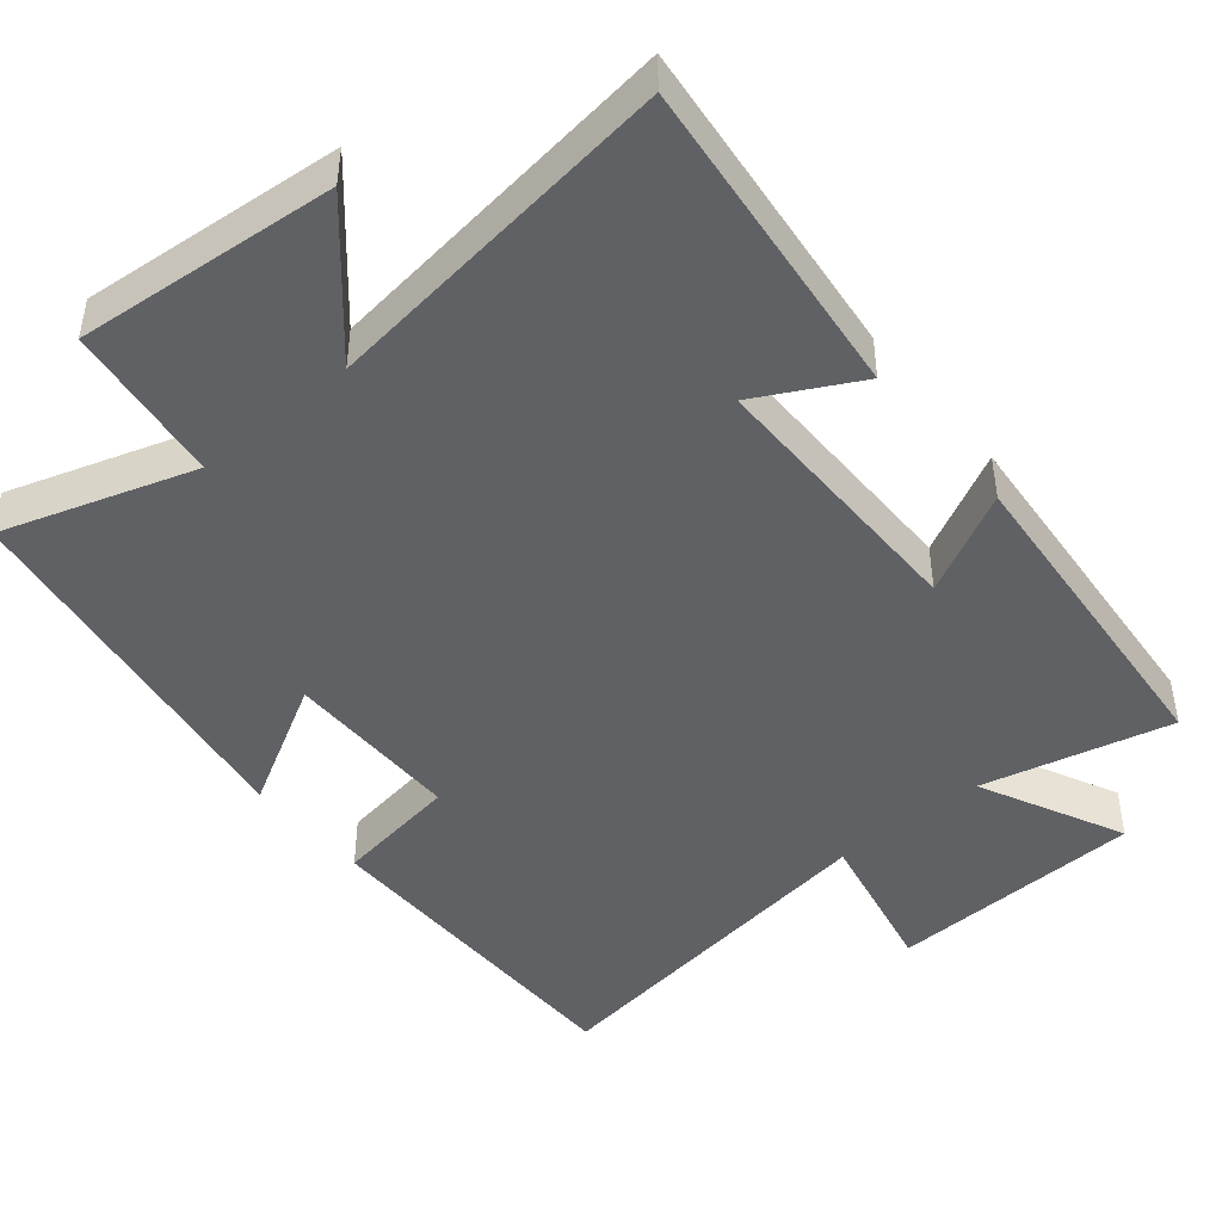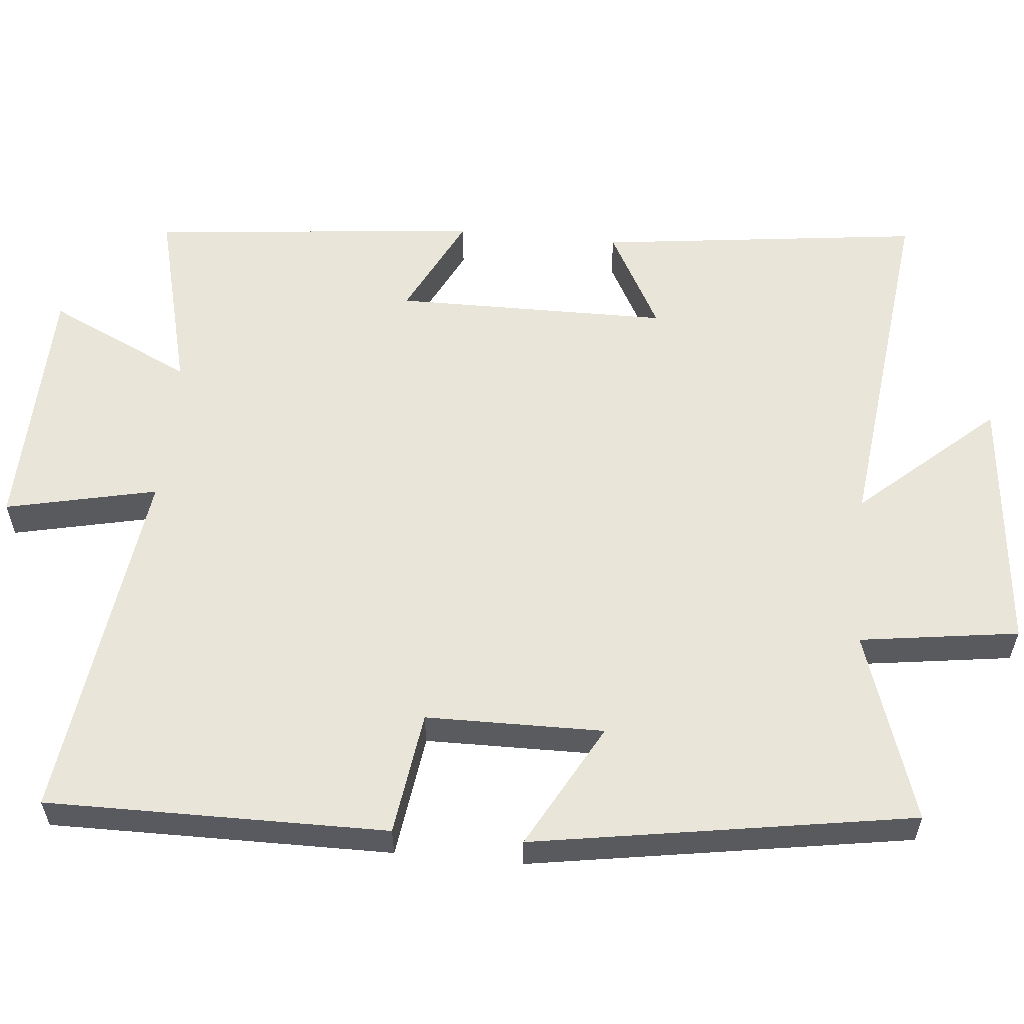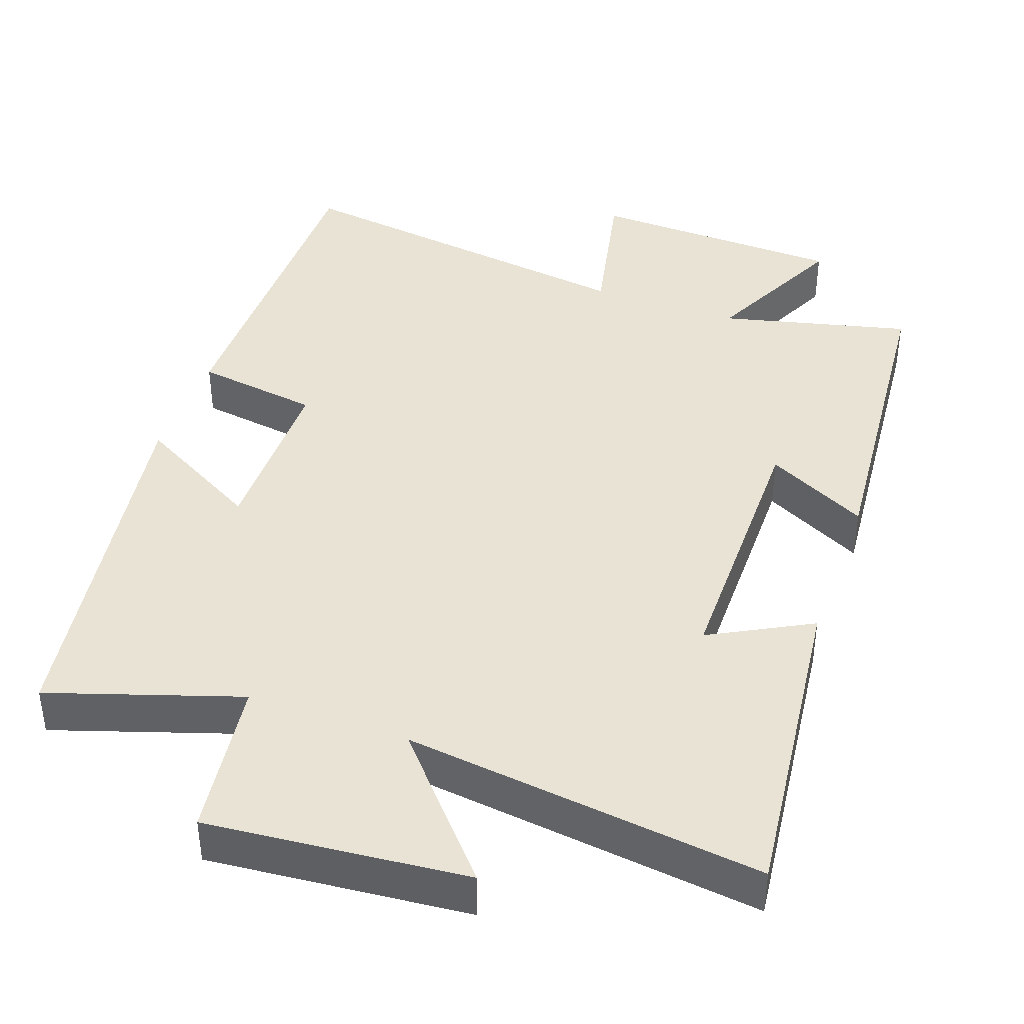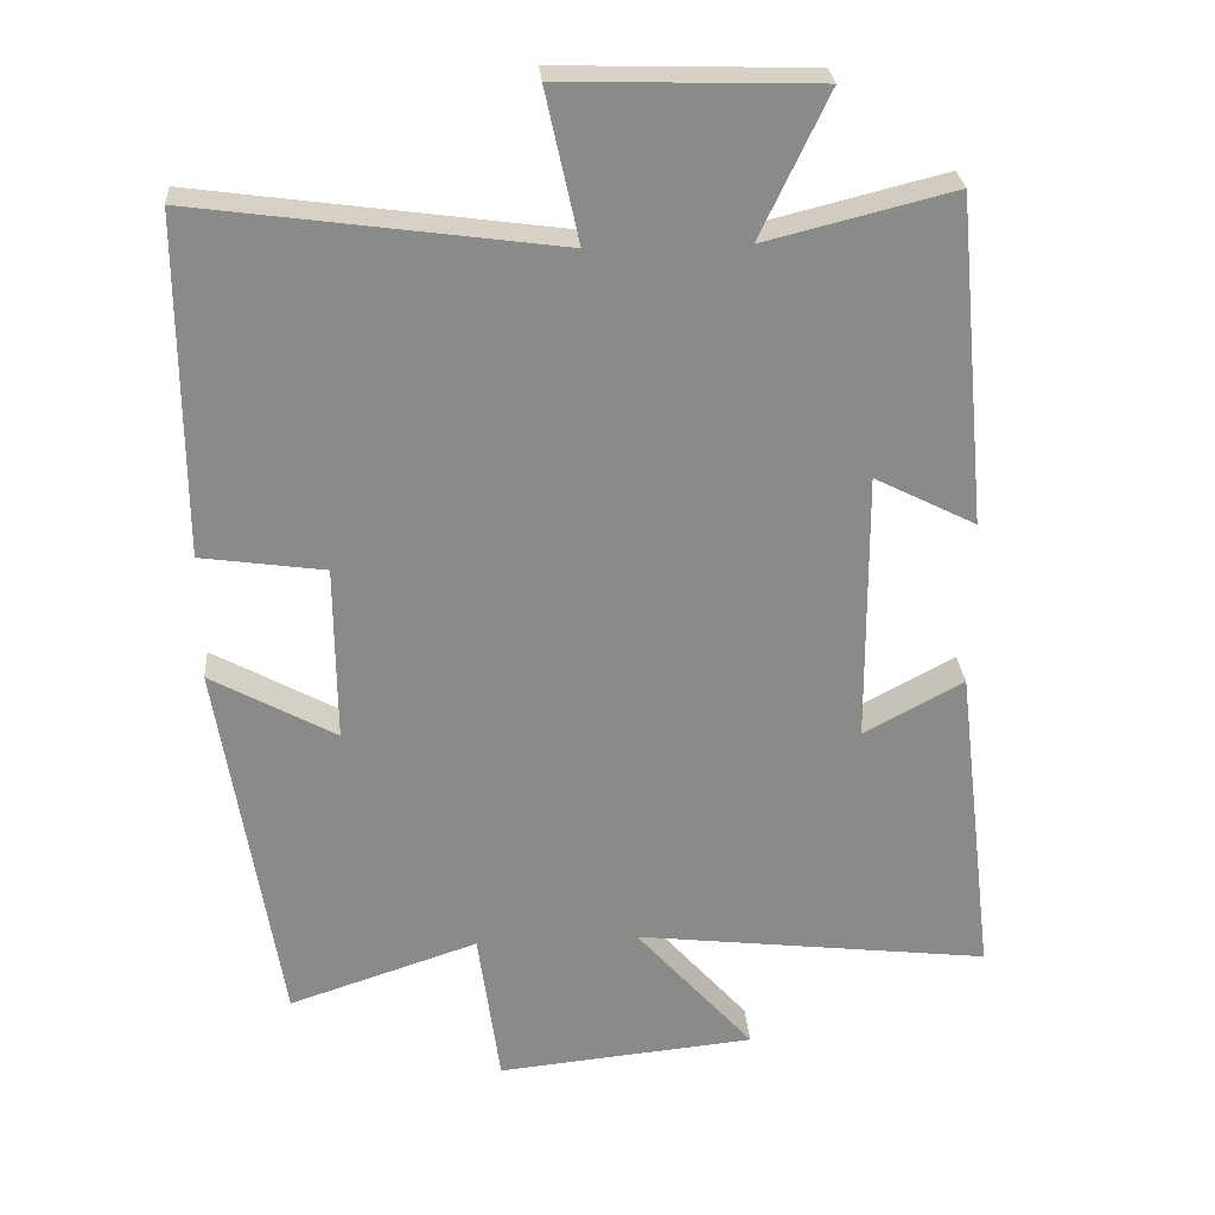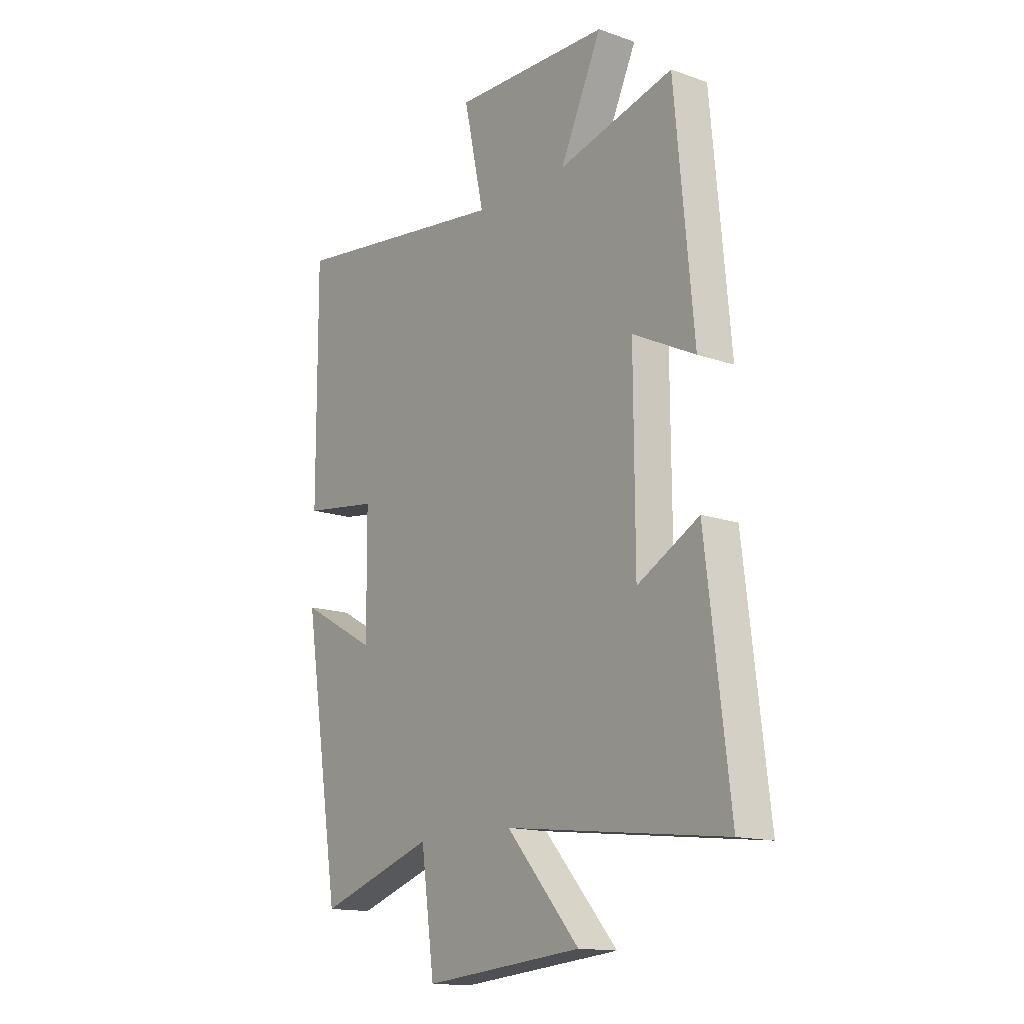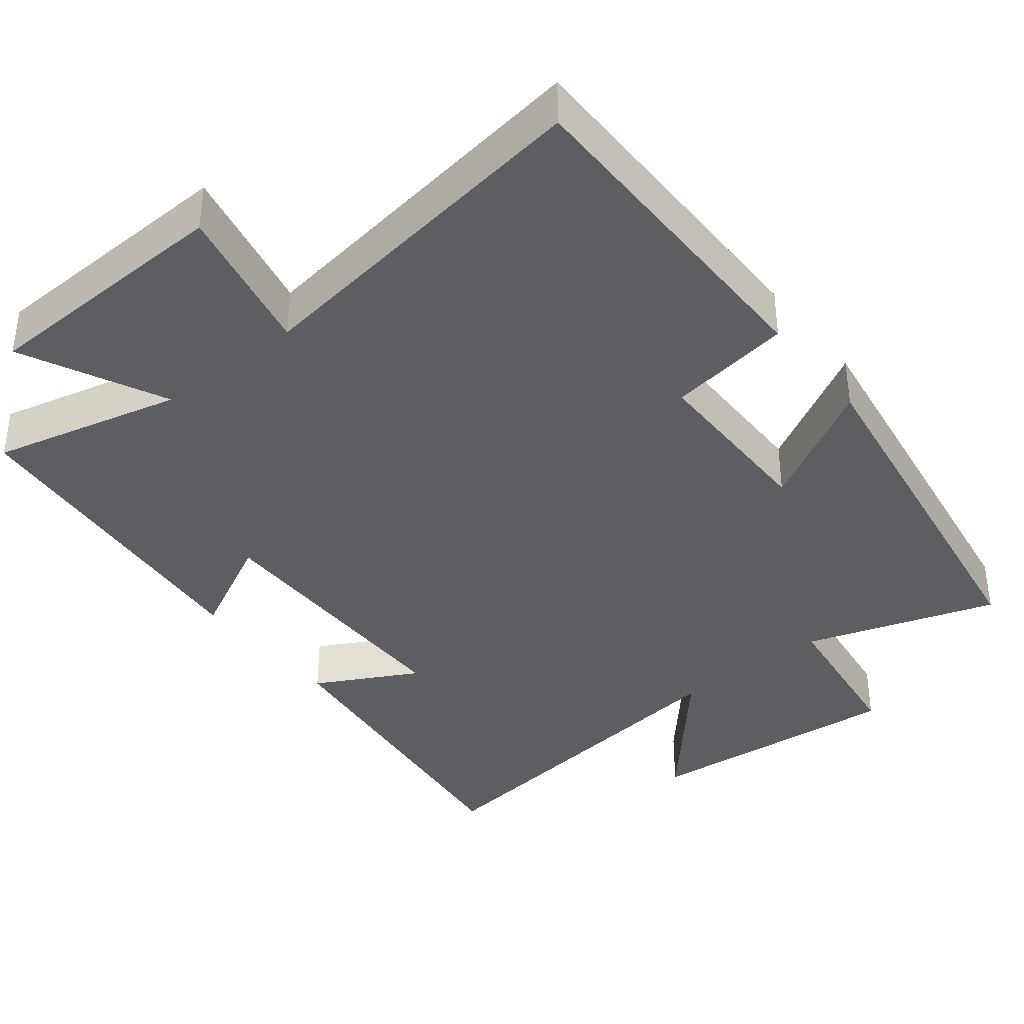
<metadata>
{"format":"obj","ext":"obj","renderer":"f3d","projection":"perspective","resolution":1024,"background":"white","views":[{"elev":-45.7,"azim":-139.9,"up":"+Y"},{"elev":57.9,"azim":95.3,"up":"+Y"},{"elev":41.3,"azim":-160.1,"up":"+Y"},{"elev":27.0,"azim":175.7,"up":"+Z"},{"elev":-14.9,"azim":-126.9,"up":"+Z"},{"elev":-38.4,"azim":38.7,"up":"+Y"}]}
</metadata>
<code>
v 0.417 0.07 -0.586
v 0.158 0.07 -0.5
v 0.128 0.07 -0.717
v -0.226 0.07 -0.683
v -0.064 0.07 -0.5
v -0.553 0.07 -0.558
v -0.5 0.07 -0.116
v -0.363 0.07 -0.19
v -0.361 0.07 0.184
v -0.5 0.07 0.114
v -0.458 0.07 0.564
v -0.201 0.07 0.5
v -0.294 0.07 0.696
v 0.054 0.07 0.706
v 0.009 0.07 0.5
v 0.502 0.07 0.567
v 0.5 0.07 0.103
v 0.331 0.07 0.079
v 0.329 0.07 -0.163
v 0.5 0.07 -0.069
v 0.417 0 -0.586
v 0.158 0 -0.5
v 0.128 0 -0.717
v -0.226 0 -0.683
v -0.064 0 -0.5
v -0.553 0 -0.558
v -0.5 0 -0.116
v -0.363 0 -0.19
v -0.361 0 0.184
v -0.5 0 0.114
v -0.458 0 0.564
v -0.201 0 0.5
v -0.294 0 0.696
v 0.054 0 0.706
v 0.009 0 0.5
v 0.502 0 0.567
v 0.5 0 0.103
v 0.331 0 0.079
v 0.329 0 -0.163
v 0.5 0 -0.069
f 19 20 1 2
f 18 19 2
f 15 16 17 18
f 15 18 2
f 12 13 14 15
f 12 15 2 3
f 9 10 11 12
f 8 9 12
f 5 6 7 8
f 5 8 12
f 3 4 5
f 3 5 12
f 22 21 40 39
f 22 39 38
f 38 37 36 35
f 22 38 35
f 35 34 33 32
f 23 22 35 32
f 32 31 30 29
f 32 29 28
f 28 27 26 25
f 32 28 25
f 25 24 23
f 32 25 23
f 1 21 22 2
f 2 22 23 3
f 3 23 24 4
f 4 24 25 5
f 5 25 26 6
f 6 26 27 7
f 7 27 28 8
f 8 28 29 9
f 9 29 30 10
f 10 30 31 11
f 11 31 32 12
f 12 32 33 13
f 13 33 34 14
f 14 34 35 15
f 15 35 36 16
f 16 36 37 17
f 17 37 38 18
f 18 38 39 19
f 19 39 40 20
f 20 40 21 1

</code>
